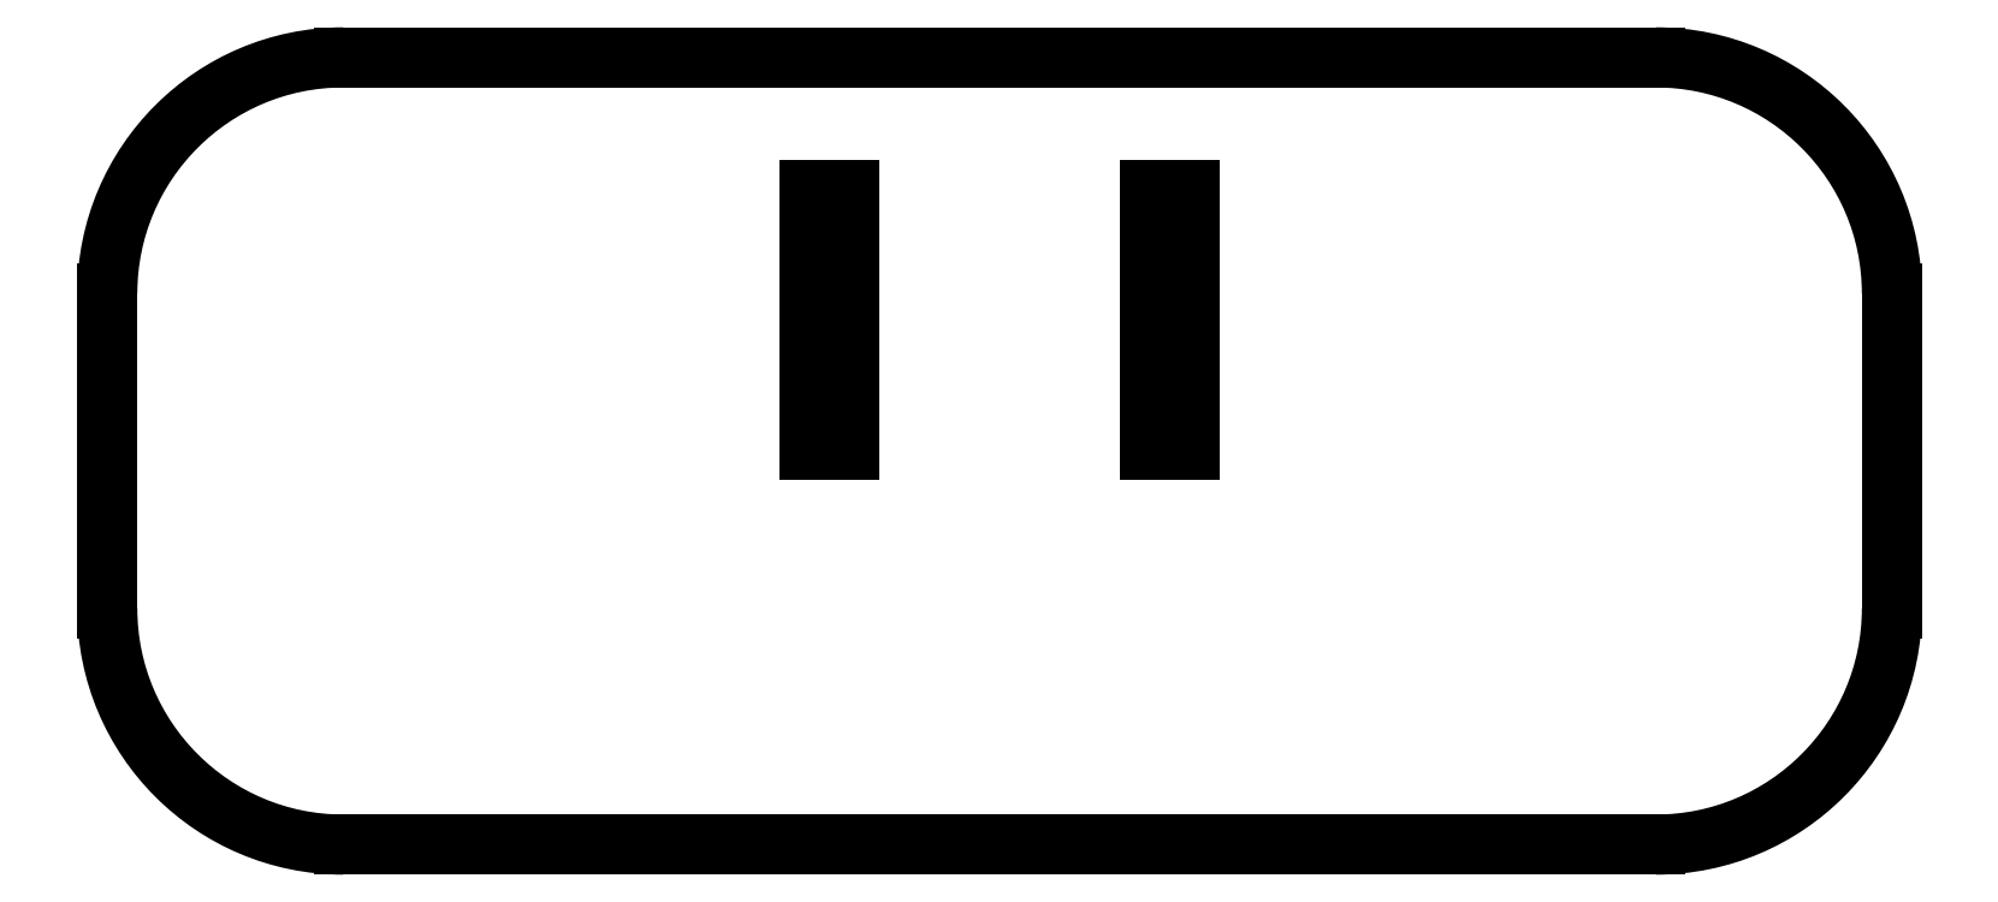
<metadata>
{"format":"dxf","ext":"dxf","renderer":"ezdxf+matplotlib","layout":"modelspace","background":"white","min_lineweight":24,"dpi":150}
</metadata>
<code>
0
SECTION
2
ENTITIES
0
INSERT
2
BODY014
8
0
10
0
20
0
30
0
0
ENDSEC
0
EOF

</code>
